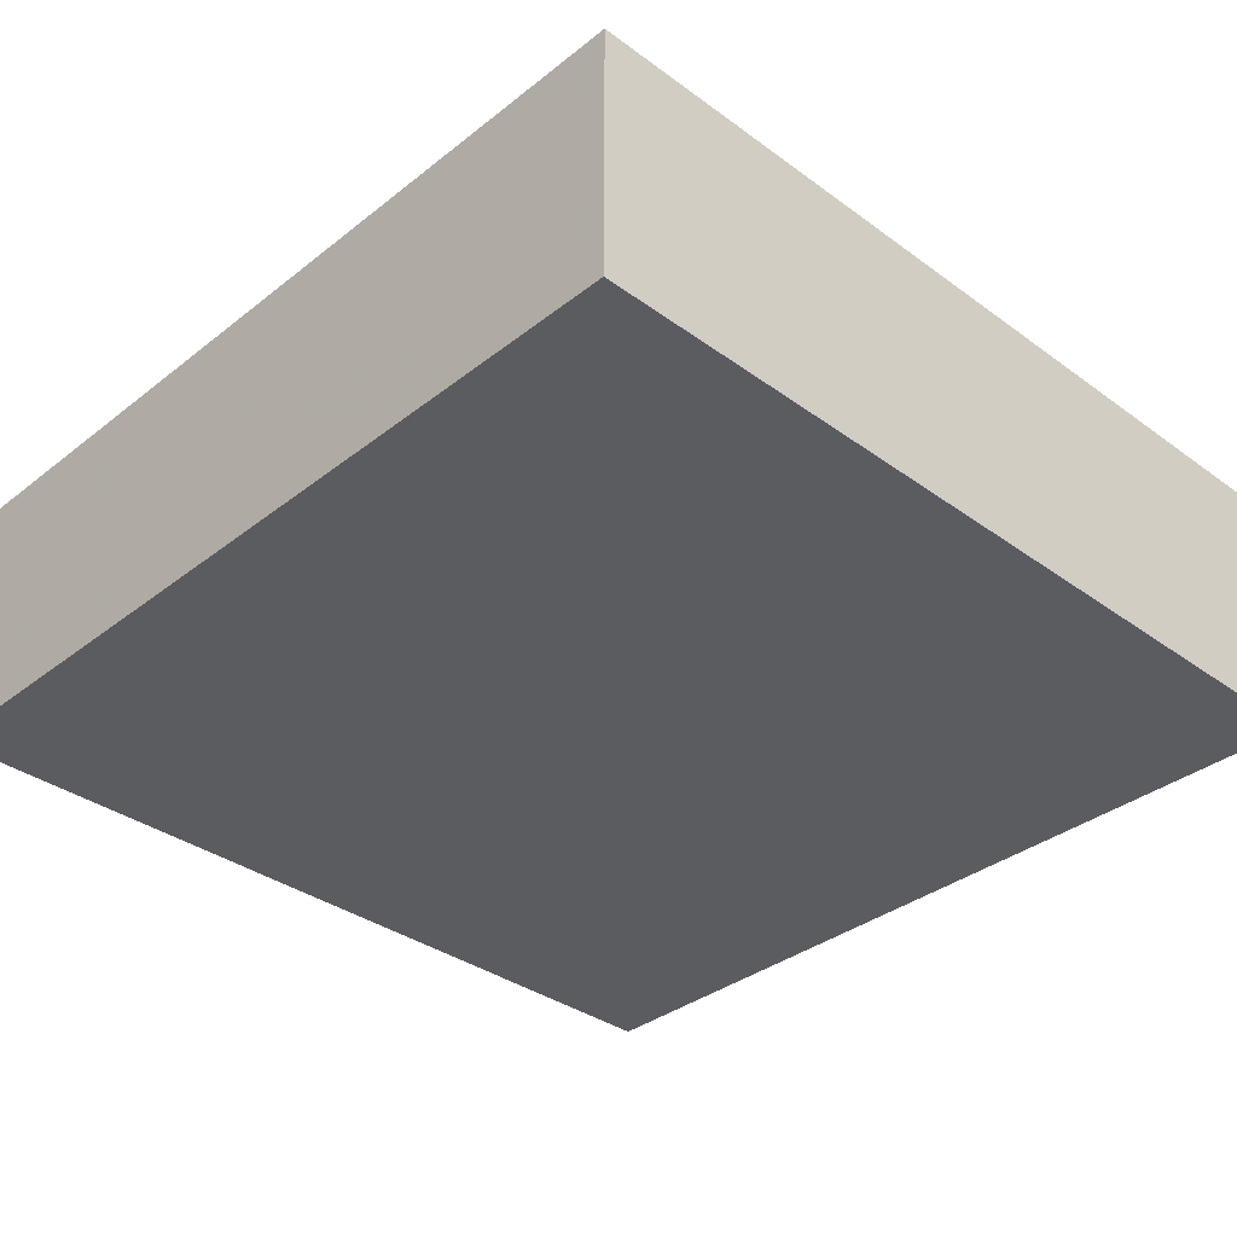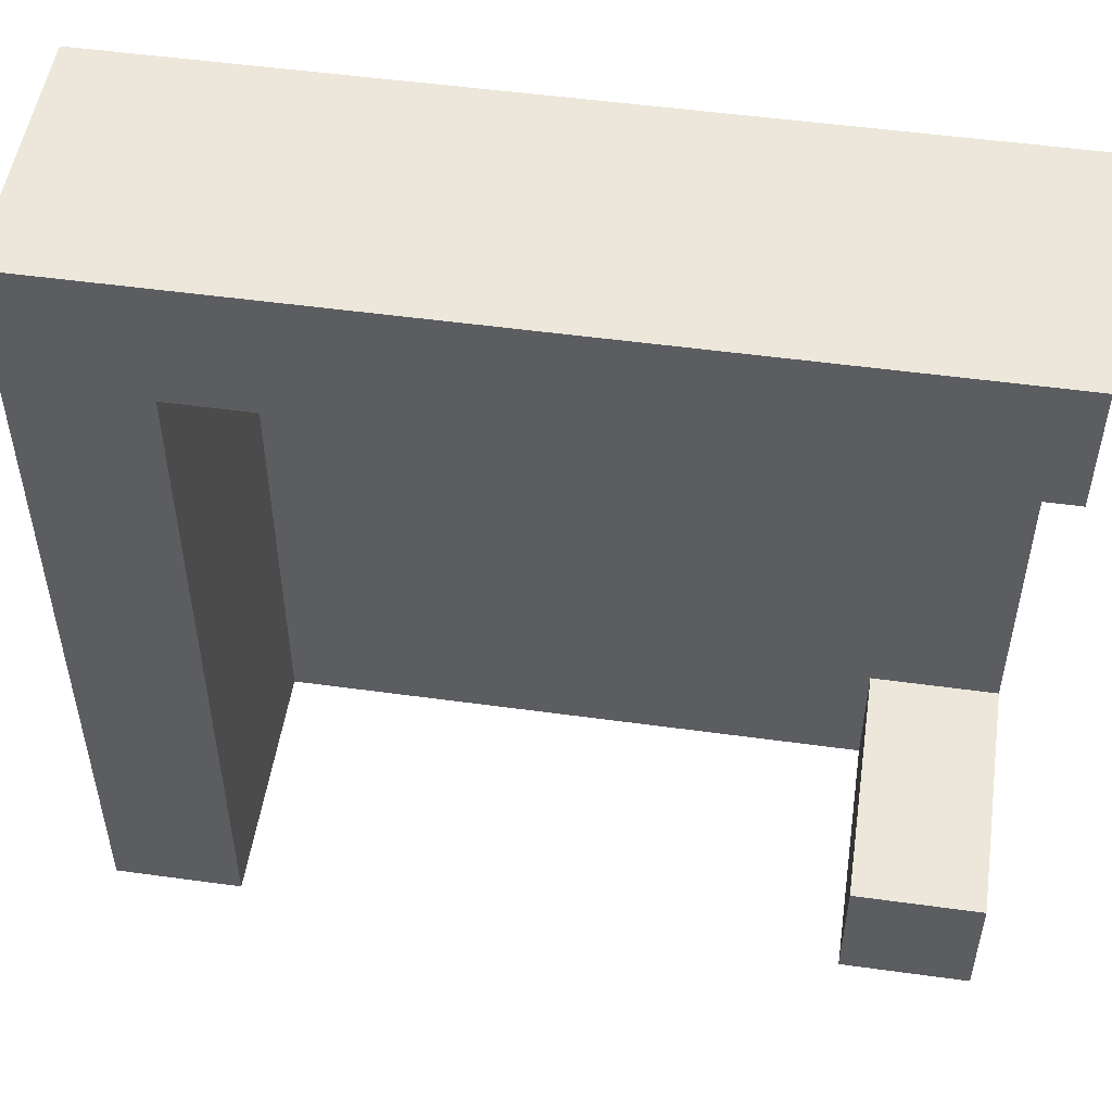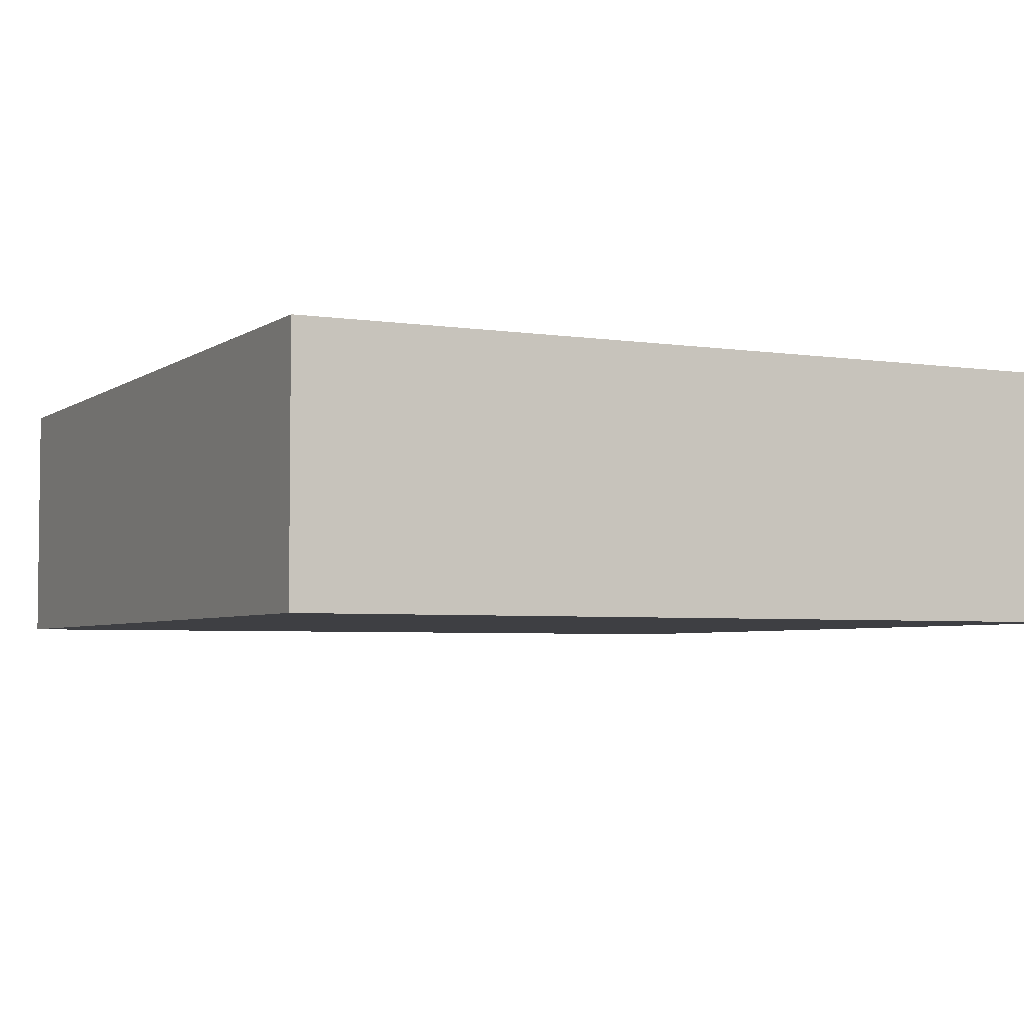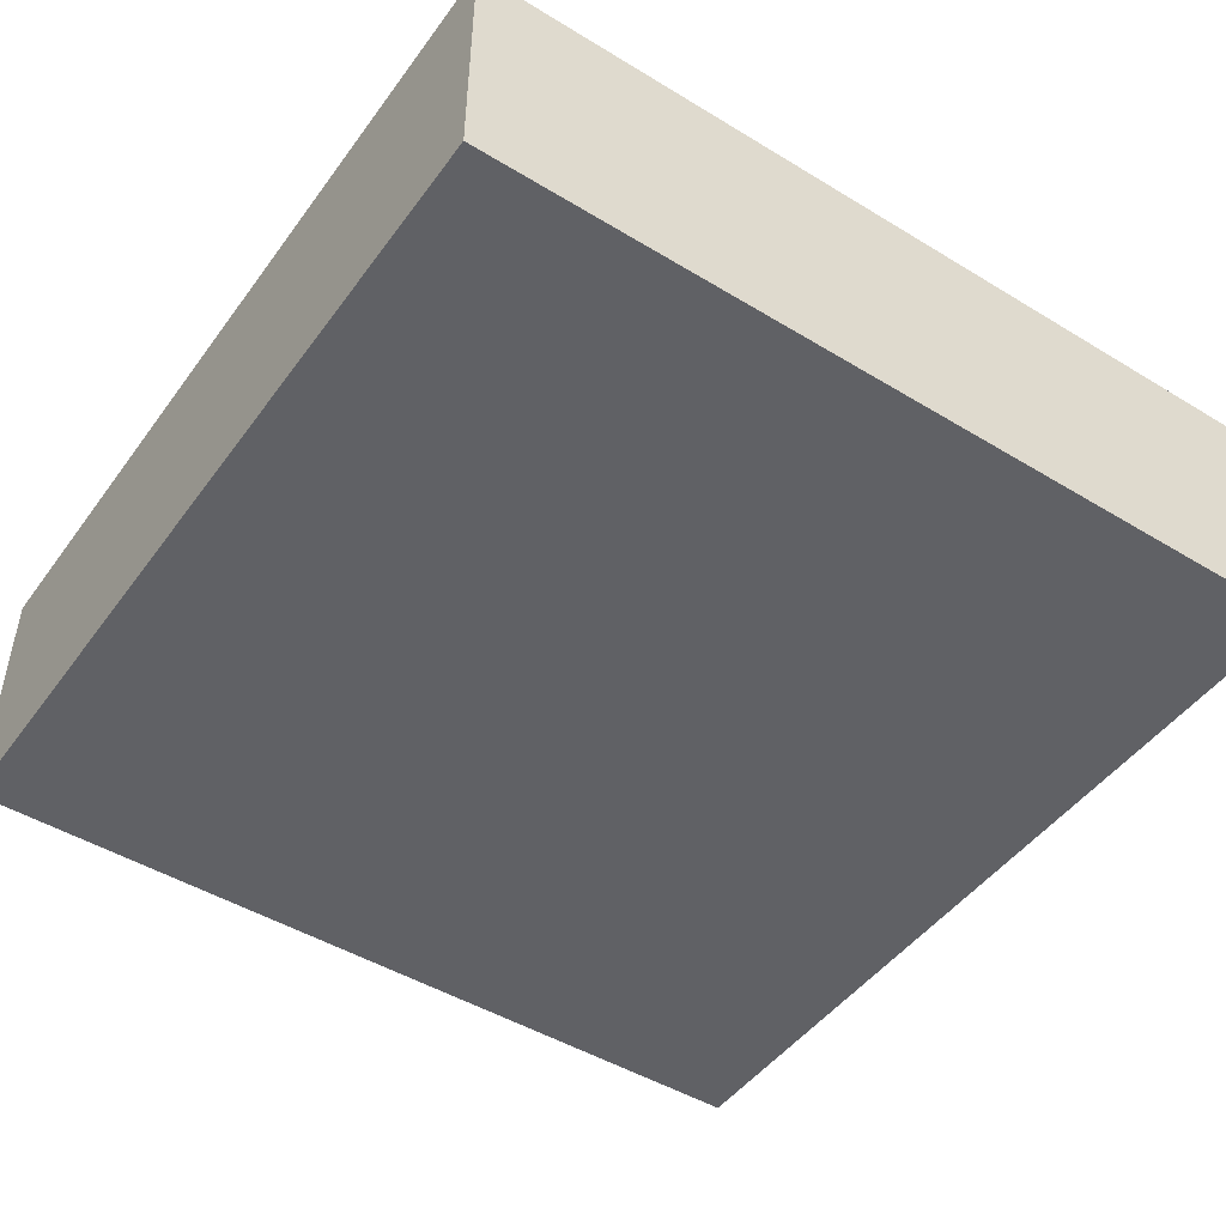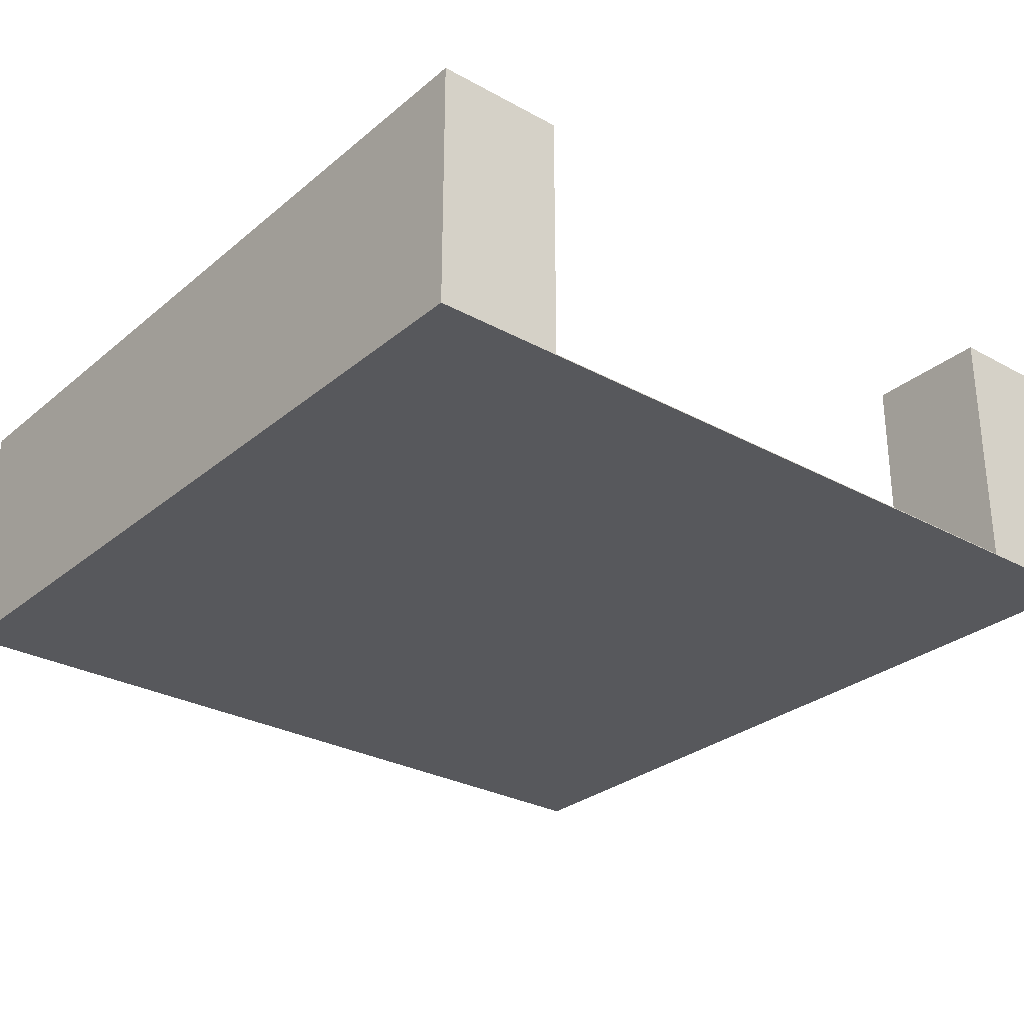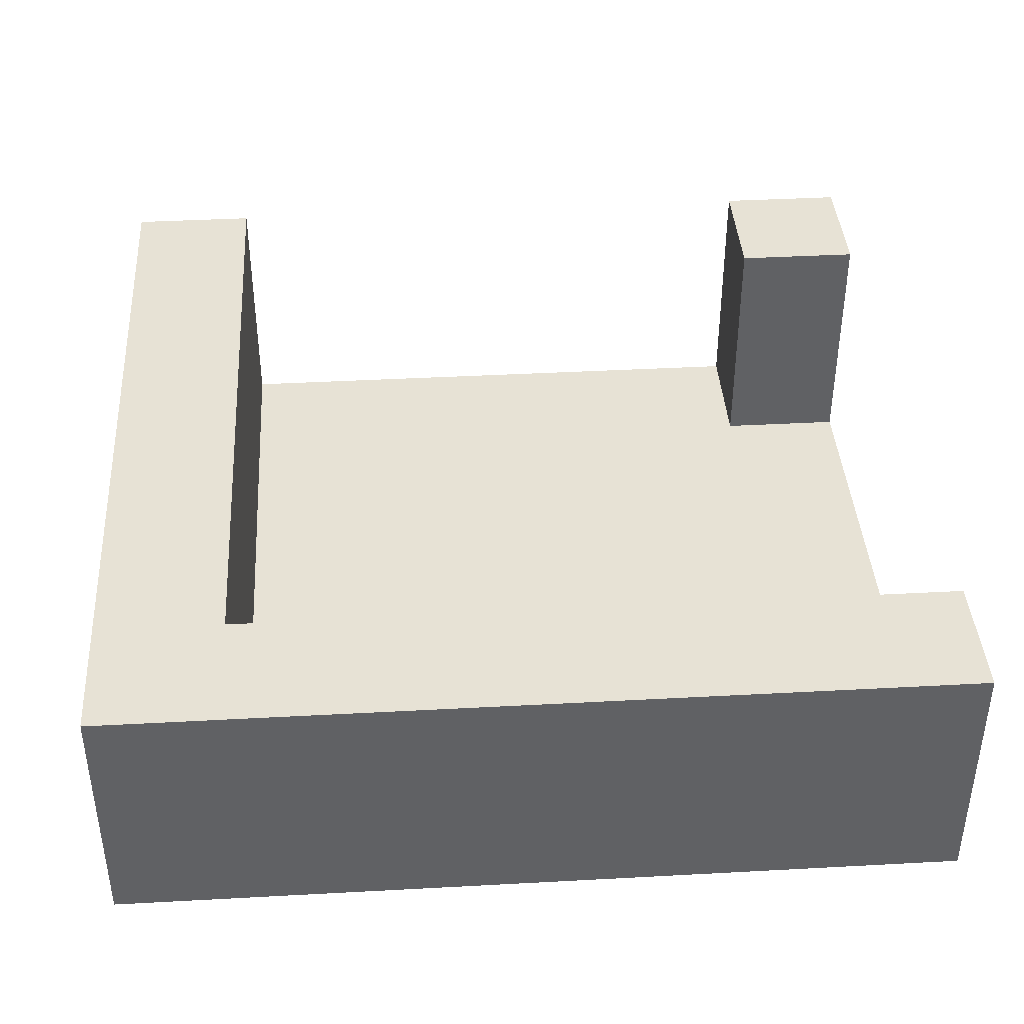
<metadata>
{"format":"obj","ext":"obj","renderer":"f3d","projection":"perspective","resolution":1024,"background":"white","views":[{"elev":-35.1,"azim":-134.0,"up":"+Z"},{"elev":51.5,"azim":8.5,"up":"+Y"},{"elev":-4.2,"azim":-116.7,"up":"+Z"},{"elev":-47.5,"azim":-124.4,"up":"+Z"},{"elev":-28.8,"azim":-39.3,"up":"+Z"},{"elev":40.5,"azim":-93.8,"up":"+Z"}]}
</metadata>
<code>
o obj_0
v 20 		42 		30
v 20 		42 		0.1
v 20 		57 		0.1
v 20 		57 		30
v 20 		-43 		30
v 20 		-43 		0.1
v 20 		-28 		0.1
v 20 		-28 		30
v -80 		57 		0.1
v -80 		-43 		0.1
v -80 		57 		30
v -80 		-43 		30
v 5 		-43 		0.1
v 5 		-43 		30
v 5 		-28 		30
v 5 		-28 		0.1
v 20 		-43 		0
v 20 		57 		0
v -65 		42 		30
v -65 		-43 		30
v -80 		57 		0
v -65 		-43 		0.1
v -80 		-43 		0
v -65 		42 		0.1
g group_0_11107152
f 1 2 3
f 1 3 4
f 5 6 7
f 5 7 8
f 13 14 15
f 13 15 16
f 10 12 9
f 11 9 12
f 11 19 4
f 12 19 11
f 1 4 19
f 20 22 24
f 20 24 19
f 8 15 14
f 8 14 5
f 12 10 22
f 12 22 20
f 12 20 19
f 19 24 1
f 14 13 6
f 14 6 5
f 1 24 2
f 9 11 3
f 4 3 11
f 8 7 16
f 8 16 15
g group_0_12568524
f 18 2 17
f 3 2 18
f 2 7 17
f 6 17 7
f 9 21 23
f 9 23 10
f 3 18 21
f 3 21 9
f 13 16 22
f 24 22 16
f 2 24 16
f 2 16 7
f 17 23 21
f 17 21 18
f 17 13 23
f 6 13 17
f 13 22 23
f 10 23 22

</code>
